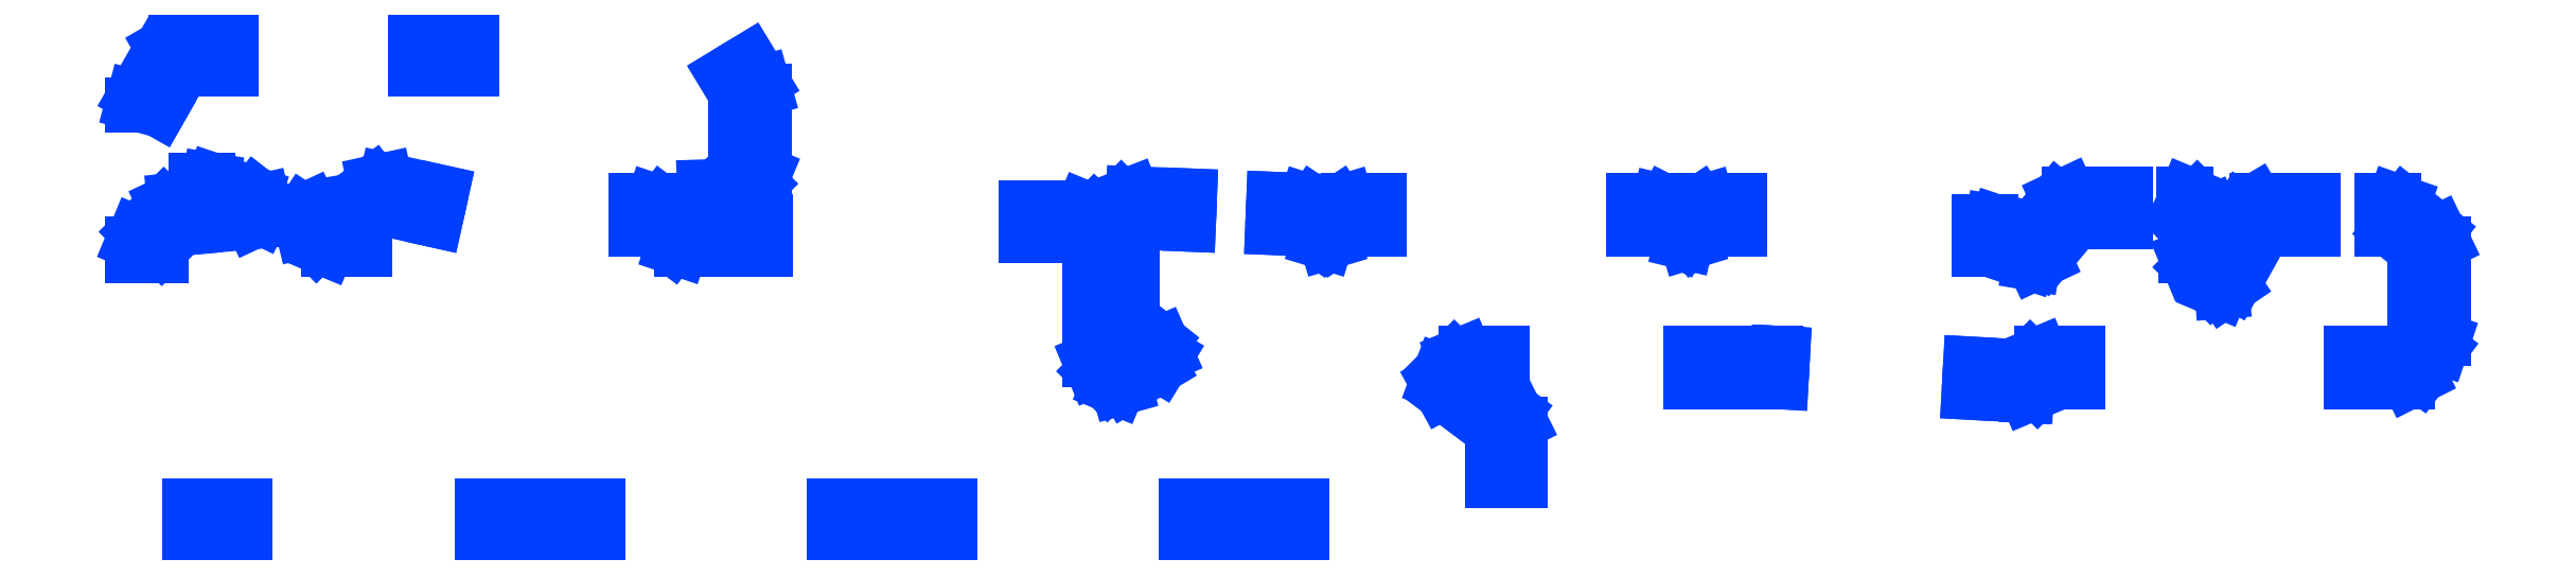
<metadata>
{"format":"dxf","ext":"dxf","renderer":"ezdxf+matplotlib","layout":"modelspace","background":"white","min_lineweight":24,"dpi":150}
</metadata>
<code>
0
SECTION
2
ENTITIES
0
LINE
8
0
10
1.001
20
0.5404
30
0
11
1.019
21
0.5479
31
0
0
LINE
8
0
10
1.019
20
0.5479
30
0
11
1.066
21
0.5948
31
0
0
LINE
8
0
10
1.066
20
0.5948
30
0
11
1.073
21
0.613
31
0
0
LINE
8
0
10
1.073
20
0.613
30
0
11
1.073
21
0.7539
31
0
0
LINE
8
0
10
1.073
20
0.7539
30
0
11
1.069
21
0.7671
31
0
0
LINE
8
0
10
1.069
20
0.7671
30
0
11
1.046
21
0.8059
31
0
0
LINE
8
0
10
1.046
20
0.8059
30
0
11
1.002
21
0.7794
31
0
0
LINE
8
0
10
1.002
20
0.7794
30
0
11
1.022
21
0.7467
31
0
0
LINE
8
0
10
1.022
20
0.7467
30
0
11
1.022
21
0.6235
31
0
0
LINE
8
0
10
1.022
20
0.6235
30
0
11
0.9897
21
0.5913
31
0
0
LINE
8
0
10
0.9897
20
0.5913
30
0
11
0.968
21
0.5907
31
0
0
LINE
8
0
10
0.968
20
0.5907
30
0
11
0.9692
21
0.5396
31
0
0
LINE
8
0
10
0.9692
20
0.5396
30
0
11
1.001
21
0.5404
31
0
0
LINE
8
0
10
0.4096
20
0.5981
30
0
11
0.3676
21
0.5667
31
0
0
LINE
8
0
10
0.3676
20
0.5667
30
0
11
0.3033
21
0.5559
31
0
0
LINE
8
0
10
0.3033
20
0.5559
30
0
11
0.2907
21
0.5501
31
0
0
LINE
8
0
10
0.2907
20
0.5501
30
0
11
0.2831
21
0.5385
31
0
0
LINE
8
0
10
0.2831
20
0.5385
30
0
11
0.2894
21
0.5126
31
0
0
LINE
8
0
10
0.2894
20
0.5126
30
0
11
0.3129
21
0.4891
31
0
0
LINE
8
0
10
0.3129
20
0.4891
30
0
11
0.331
21
0.4816
31
0
0
LINE
8
0
10
0.331
20
0.4816
30
0
11
0.3962
21
0.4816
31
0
0
LINE
8
0
10
0.3962
20
0.4816
30
0
11
0.3962
21
0.5241
31
0
0
LINE
8
0
10
0.3962
20
0.5241
30
0
11
0.4309
21
0.5502
31
0
0
LINE
8
0
10
0.4309
20
0.5502
30
0
11
0.5155
21
0.5314
31
0
0
LINE
8
0
10
0.5155
20
0.5314
30
0
11
0.5266
21
0.5813
31
0
0
LINE
8
0
10
0.5266
20
0.5813
30
0
11
0.4305
21
0.6027
31
0
0
LINE
8
0
10
0.4305
20
0.6027
30
0
11
0.4096
21
0.5981
31
0
0
LINE
8
0
10
0.8985
20
0.5629
30
0
11
0.8831
21
0.568
31
0
0
LINE
8
0
10
0.8831
20
0.568
30
0
11
0.8528
21
0.568
31
0
0
LINE
8
0
10
0.8528
20
0.568
30
0
11
0.8528
21
0.5169
31
0
0
LINE
8
0
10
0.8528
20
0.5169
30
0
11
0.8746
21
0.5169
31
0
0
LINE
8
0
10
0.8746
20
0.5169
30
0
11
0.9148
21
0.4868
31
0
0
LINE
8
0
10
0.9148
20
0.4868
30
0
11
0.9301
21
0.4816
31
0
0
LINE
8
0
10
0.9301
20
0.4816
30
0
11
1.075
21
0.4816
31
0
0
LINE
8
0
10
1.075
20
0.4816
30
0
11
1.075
21
0.5328
31
0
0
LINE
8
0
10
1.075
20
0.5328
30
0
11
0.9386
21
0.5328
31
0
0
LINE
8
0
10
0.9386
20
0.5328
30
0
11
0.8985
21
0.5629
31
0
0
LINE
8
0
10
1.674
20
0.3045
30
0
11
1.672
21
0.3064
31
0
0
LINE
8
0
10
1.672
20
0.3064
30
0
11
1.672
21
0.32
31
0
0
LINE
8
0
10
1.672
20
0.32
30
0
11
1.684
21
0.3105
31
0
0
LINE
8
0
10
1.684
20
0.3105
30
0
11
1.674
21
0.3045
31
0
0
LINE
8
0
10
1.696
20
0.3668
30
0
11
1.696
21
0.453
31
0
0
LINE
8
0
10
1.696
20
0.453
30
0
11
1.672
21
0.453
31
0
0
LINE
8
0
10
1.672
20
0.453
30
0
11
1.672
21
0.4655
31
0
0
LINE
8
0
10
1.672
20
0.4655
30
0
11
1.696
21
0.4655
31
0
0
LINE
8
0
10
1.696
20
0.4655
30
0
11
1.696
21
0.5201
31
0
0
LINE
8
0
10
1.696
20
0.5201
30
0
11
1.704
21
0.5282
31
0
0
LINE
8
0
10
1.704
20
0.5282
30
0
11
1.791
21
0.5247
31
0
0
LINE
8
0
10
1.791
20
0.5247
30
0
11
1.793
21
0.5758
31
0
0
LINE
8
0
10
1.793
20
0.5758
30
0
11
1.695
21
0.5798
31
0
0
LINE
8
0
10
1.695
20
0.5798
30
0
11
1.676
21
0.5723
31
0
0
LINE
8
0
10
1.676
20
0.5723
30
0
11
1.652
21
0.5488
31
0
0
LINE
8
0
10
1.652
20
0.5488
30
0
11
1.645
21
0.5335
31
0
0
LINE
8
0
10
1.645
20
0.5335
30
0
11
1.629
21
0.5488
31
0
0
LINE
8
0
10
1.629
20
0.5488
30
0
11
1.611
21
0.5563
31
0
0
LINE
8
0
10
1.611
20
0.5563
30
0
11
1.513
21
0.5563
31
0
0
LINE
8
0
10
1.513
20
0.5563
30
0
11
1.513
21
0.5051
31
0
0
LINE
8
0
10
1.513
20
0.5051
30
0
11
1.601
21
0.5051
31
0
0
LINE
8
0
10
1.601
20
0.5051
30
0
11
1.621
21
0.4849
31
0
0
LINE
8
0
10
1.621
20
0.4849
30
0
11
1.621
21
0.4469
31
0
0
LINE
8
0
10
1.621
20
0.4469
30
0
11
1.645
21
0.4469
31
0
0
LINE
8
0
10
1.645
20
0.4469
30
0
11
1.645
21
0.3942
31
0
0
LINE
8
0
10
1.645
20
0.3942
30
0
11
1.621
21
0.3942
31
0
0
LINE
8
0
10
1.621
20
0.3942
30
0
11
1.621
21
0.2958
31
0
0
LINE
8
0
10
1.621
20
0.2958
30
0
11
1.629
21
0.2777
31
0
0
LINE
8
0
10
1.629
20
0.2777
30
0
11
1.652
21
0.2542
31
0
0
LINE
8
0
10
1.652
20
0.2542
30
0
11
1.67
21
0.2467
31
0
0
LINE
8
0
10
1.67
20
0.2467
30
0
11
1.683
21
0.2503
31
0
0
LINE
8
0
10
1.683
20
0.2503
30
0
11
1.742
21
0.2856
31
0
0
LINE
8
0
10
1.742
20
0.2856
30
0
11
1.754
21
0.3058
31
0
0
LINE
8
0
10
1.754
20
0.3058
30
0
11
1.745
21
0.3275
31
0
0
LINE
8
0
10
1.745
20
0.3275
30
0
11
1.696
21
0.3668
31
0
0
LINE
8
0
10
2.044
20
0.5637
30
0
11
2.023
21
0.5497
31
0
0
LINE
8
0
10
2.023
20
0.5497
30
0
11
2.002
21
0.5637
31
0
0
LINE
8
0
10
2.002
20
0.5637
30
0
11
1.988
21
0.568
31
0
0
LINE
8
0
10
1.988
20
0.568
30
0
11
1.932
21
0.5703
31
0
0
LINE
8
0
10
1.932
20
0.5703
30
0
11
1.93
21
0.5192
31
0
0
LINE
8
0
10
1.93
20
0.5192
30
0
11
1.979
21
0.5172
31
0
0
LINE
8
0
10
1.979
20
0.5172
30
0
11
2.008
21
0.4977
31
0
0
LINE
8
0
10
2.008
20
0.4977
30
0
11
2.023
21
0.4934
31
0
0
LINE
8
0
10
2.023
20
0.4934
30
0
11
2.037
21
0.4977
31
0
0
LINE
8
0
10
2.037
20
0.4977
30
0
11
2.066
21
0.5169
31
0
0
LINE
8
0
10
2.066
20
0.5169
30
0
11
2.114
21
0.5169
31
0
0
LINE
8
0
10
2.114
20
0.5169
30
0
11
2.114
21
0.568
31
0
0
LINE
8
0
10
2.114
20
0.568
30
0
11
2.058
21
0.568
31
0
0
LINE
8
0
10
2.058
20
0.568
30
0
11
2.044
21
0.5637
31
0
0
LINE
8
0
10
2.676
20
0.5169
30
0
11
2.725
21
0.5169
31
0
0
LINE
8
0
10
2.725
20
0.5169
30
0
11
2.725
21
0.568
31
0
0
LINE
8
0
10
2.725
20
0.568
30
0
11
2.669
21
0.568
31
0
0
LINE
8
0
10
2.669
20
0.568
30
0
11
2.654
21
0.5637
31
0
0
LINE
8
0
10
2.654
20
0.5637
30
0
11
2.632
21
0.5485
31
0
0
LINE
8
0
10
2.632
20
0.5485
30
0
11
2.598
21
0.5654
31
0
0
LINE
8
0
10
2.598
20
0.5654
30
0
11
2.586
21
0.568
31
0
0
LINE
8
0
10
2.586
20
0.568
30
0
11
2.541
21
0.568
31
0
0
LINE
8
0
10
2.541
20
0.568
30
0
11
2.541
21
0.5169
31
0
0
LINE
8
0
10
2.541
20
0.5169
30
0
11
2.58
21
0.5169
31
0
0
LINE
8
0
10
2.58
20
0.5169
30
0
11
2.622
21
0.4961
31
0
0
LINE
8
0
10
2.622
20
0.4961
30
0
11
2.633
21
0.4934
31
0
0
LINE
8
0
10
2.633
20
0.4934
30
0
11
2.648
21
0.4977
31
0
0
LINE
8
0
10
2.648
20
0.4977
30
0
11
2.676
21
0.5169
31
0
0
LINE
8
0
10
3.26
20
0.5706
30
0
11
3.212
21
0.5135
31
0
0
LINE
8
0
10
3.212
20
0.5135
30
0
11
3.158
21
0.5315
31
0
0
LINE
8
0
10
3.158
20
0.5315
30
0
11
3.15
21
0.5328
31
0
0
LINE
8
0
10
3.15
20
0.5328
30
0
11
3.126
21
0.5328
31
0
0
LINE
8
0
10
3.126
20
0.5328
30
0
11
3.126
21
0.4816
31
0
0
LINE
8
0
10
3.126
20
0.4816
30
0
11
3.146
21
0.4816
31
0
0
LINE
8
0
10
3.146
20
0.4816
30
0
11
3.213
21
0.4595
31
0
0
LINE
8
0
10
3.213
20
0.4595
30
0
11
3.221
21
0.4581
31
0
0
LINE
8
0
10
3.221
20
0.4581
30
0
11
3.24
21
0.4673
31
0
0
LINE
8
0
10
3.24
20
0.4673
30
0
11
3.292
21
0.5286
31
0
0
LINE
8
0
10
3.292
20
0.5286
30
0
11
3.378
21
0.5286
31
0
0
LINE
8
0
10
3.378
20
0.5286
30
0
11
3.378
21
0.5798
31
0
0
LINE
8
0
10
3.378
20
0.5798
30
0
11
3.28
21
0.5798
31
0
0
LINE
8
0
10
3.28
20
0.5798
30
0
11
3.26
21
0.5706
31
0
0
LINE
8
0
10
3.574
20
0.5549
30
0
11
3.532
21
0.4788
31
0
0
LINE
8
0
10
3.532
20
0.4788
30
0
11
3.528
21
0.4826
31
0
0
LINE
8
0
10
3.528
20
0.4826
30
0
11
3.528
21
0.5307
31
0
0
LINE
8
0
10
3.528
20
0.5307
30
0
11
3.521
21
0.5488
31
0
0
LINE
8
0
10
3.521
20
0.5488
30
0
11
3.497
21
0.5723
31
0
0
LINE
8
0
10
3.497
20
0.5723
30
0
11
3.479
21
0.5798
31
0
0
LINE
8
0
10
3.479
20
0.5798
30
0
11
3.473
21
0.5798
31
0
0
LINE
8
0
10
3.473
20
0.5798
30
0
11
3.473
21
0.5477
31
0
0
LINE
8
0
10
3.473
20
0.5477
30
0
11
3.461
21
0.5361
31
0
0
LINE
8
0
10
3.461
20
0.5361
30
0
11
3.477
21
0.5201
31
0
0
LINE
8
0
10
3.477
20
0.5201
30
0
11
3.477
21
0.472
31
0
0
LINE
8
0
10
3.477
20
0.472
30
0
11
3.485
21
0.4539
31
0
0
LINE
8
0
10
3.485
20
0.4539
30
0
11
3.52
21
0.4187
31
0
0
LINE
8
0
10
3.52
20
0.4187
30
0
11
3.538
21
0.4111
31
0
0
LINE
8
0
10
3.538
20
0.4111
30
0
11
3.542
21
0.4114
31
0
0
LINE
8
0
10
3.542
20
0.4114
30
0
11
3.56
21
0.4243
31
0
0
LINE
8
0
10
3.56
20
0.4243
30
0
11
3.612
21
0.5169
31
0
0
LINE
8
0
10
3.612
20
0.5169
30
0
11
3.695
21
0.5169
31
0
0
LINE
8
0
10
3.695
20
0.5169
30
0
11
3.695
21
0.568
31
0
0
LINE
8
0
10
3.695
20
0.568
30
0
11
3.597
21
0.568
31
0
0
LINE
8
0
10
3.597
20
0.568
30
0
11
3.574
21
0.5549
31
0
0
LINE
8
0
10
3.906
20
0.5155
30
0
11
3.848
21
0.5624
31
0
0
LINE
8
0
10
3.848
20
0.5624
30
0
11
3.832
21
0.568
31
0
0
LINE
8
0
10
3.832
20
0.568
30
0
11
3.808
21
0.568
31
0
0
LINE
8
0
10
3.808
20
0.568
30
0
11
3.808
21
0.5169
31
0
0
LINE
8
0
10
3.808
20
0.5169
30
0
11
3.823
21
0.5169
31
0
0
LINE
8
0
10
3.823
20
0.5169
30
0
11
3.865
21
0.4832
31
0
0
LINE
8
0
10
3.865
20
0.4832
30
0
11
3.865
21
0.397
31
0
0
LINE
8
0
10
3.865
20
0.397
30
0
11
3.916
21
0.397
31
0
0
LINE
8
0
10
3.916
20
0.397
30
0
11
3.916
21
0.4954
31
0
0
LINE
8
0
10
3.916
20
0.4954
30
0
11
3.906
21
0.5155
31
0
0
LINE
8
0
10
3.865
20
0.3395
30
0
11
3.842
21
0.3096
31
0
0
LINE
8
0
10
3.842
20
0.3096
30
0
11
3.757
21
0.3096
31
0
0
LINE
8
0
10
3.757
20
0.3096
30
0
11
3.757
21
0.2584
31
0
0
LINE
8
0
10
3.757
20
0.2584
30
0
11
3.855
21
0.2584
31
0
0
LINE
8
0
10
3.855
20
0.2584
30
0
11
3.876
21
0.2687
31
0
0
LINE
8
0
10
3.876
20
0.2687
30
0
11
3.911
21
0.3156
31
0
0
LINE
8
0
10
3.911
20
0.3156
30
0
11
3.916
21
0.331
31
0
0
LINE
8
0
10
3.916
20
0.331
30
0
11
3.916
21
0.3707
31
0
0
LINE
8
0
10
3.916
20
0.3707
30
0
11
3.865
21
0.3707
31
0
0
LINE
8
0
10
3.865
20
0.3707
30
0
11
3.865
21
0.3395
31
0
0
LINE
8
0
10
3.214
20
0.3021
30
0
11
3.199
21
0.2867
31
0
0
LINE
8
0
10
3.199
20
0.2867
30
0
11
3.112
21
0.2916
31
0
0
LINE
8
0
10
3.112
20
0.2916
30
0
11
3.109
21
0.2405
31
0
0
LINE
8
0
10
3.109
20
0.2405
30
0
11
3.208
21
0.235
31
0
0
LINE
8
0
10
3.208
20
0.235
30
0
11
3.209
21
0.2349
31
0
0
LINE
8
0
10
3.209
20
0.2349
30
0
11
3.227
21
0.2425
31
0
0
LINE
8
0
10
3.227
20
0.2425
30
0
11
3.243
21
0.2584
31
0
0
LINE
8
0
10
3.243
20
0.2584
30
0
11
3.298
21
0.2584
31
0
0
LINE
8
0
10
3.298
20
0.2584
30
0
11
3.298
21
0.3096
31
0
0
LINE
8
0
10
3.298
20
0.3096
30
0
11
3.232
21
0.3096
31
0
0
LINE
8
0
10
3.232
20
0.3096
30
0
11
3.214
21
0.3021
31
0
0
LINE
8
0
10
2.786
20
0.3096
30
0
11
2.638
21
0.3096
31
0
0
LINE
8
0
10
2.638
20
0.3096
30
0
11
2.638
21
0.2584
31
0
0
LINE
8
0
10
2.638
20
0.2584
30
0
11
2.785
21
0.2584
31
0
0
LINE
8
0
10
2.785
20
0.2584
30
0
11
2.794
21
0.2579
31
0
0
LINE
8
0
10
2.794
20
0.2579
30
0
11
2.797
21
0.309
31
0
0
LINE
8
0
10
2.797
20
0.309
30
0
11
2.788
21
0.3096
31
0
0
LINE
8
0
10
2.788
20
0.3096
30
0
11
2.786
21
0.3096
31
0
0
LINE
8
0
10
2.343
20
0.2105
30
0
11
2.279
21
0.2584
31
0
0
LINE
8
0
10
2.279
20
0.2584
30
0
11
2.323
21
0.2584
31
0
0
LINE
8
0
10
2.323
20
0.2584
30
0
11
2.323
21
0.3096
31
0
0
LINE
8
0
10
2.323
20
0.3096
30
0
11
2.257
21
0.3096
31
0
0
LINE
8
0
10
2.257
20
0.3096
30
0
11
2.239
21
0.3021
31
0
0
LINE
8
0
10
2.239
20
0.3021
30
0
11
2.216
21
0.2786
31
0
0
LINE
8
0
10
2.216
20
0.2786
30
0
11
2.208
21
0.2587
31
0
0
LINE
8
0
10
2.208
20
0.2587
30
0
11
2.219
21
0.2401
31
0
0
LINE
8
0
10
2.219
20
0.2401
30
0
11
2.302
21
0.1772
31
0
0
LINE
8
0
10
2.302
20
0.1772
30
0
11
2.302
21
0.09163
31
0
0
LINE
8
0
10
2.302
20
0.09163
30
0
11
2.354
21
0.09163
31
0
0
LINE
8
0
10
2.354
20
0.09163
30
0
11
2.354
21
0.19
31
0
0
LINE
8
0
10
2.354
20
0.19
30
0
11
2.343
21
0.2105
31
0
0
LINE
8
0
10
1.188
20
-0
30
0
11
1.387
21
-0
31
0
0
LINE
8
0
10
1.387
20
-0
30
0
11
1.387
21
0.05116
31
0
0
LINE
8
0
10
1.387
20
0.05116
30
0
11
1.188
21
0.05116
31
0
0
LINE
8
0
10
1.188
20
0.05116
30
0
11
1.188
21
-0
31
0
0
LINE
8
0
10
0.5919
20
-0
30
0
11
0.7906
21
-0
31
0
0
LINE
8
0
10
0.7906
20
-0
30
0
11
0.7906
21
0.05116
31
0
0
LINE
8
0
10
0.7906
20
0.05116
30
0
11
0.5919
21
0.05116
31
0
0
LINE
8
0
10
0.5919
20
0.05116
30
0
11
0.5919
21
-0
31
0
0
LINE
8
0
10
1.784
20
-0
30
0
11
1.983
21
-0
31
0
0
LINE
8
0
10
1.983
20
-0
30
0
11
1.983
21
0.05116
31
0
0
LINE
8
0
10
1.983
20
0.05116
30
0
11
1.784
21
0.05116
31
0
0
LINE
8
0
10
1.784
20
0.05116
30
0
11
1.784
21
-0
31
0
0
LINE
8
0
10
0.09608
20
-0
30
0
11
0.1945
21
-0
31
0
0
LINE
8
0
10
0.1945
20
-0
30
0
11
0.1945
21
0.05116
31
0
0
LINE
8
0
10
0.1945
20
0.05116
30
0
11
0.09608
21
0.05116
31
0
0
LINE
8
0
10
0.09608
20
0.05116
30
0
11
0.09608
21
-0
31
0
0
LINE
8
0
10
0.07867
20
0.5687
30
0
11
0.07026
21
0.568
31
0
0
LINE
8
0
10
0.07026
20
0.568
30
0
11
0.05447
21
0.5605
31
0
0
LINE
8
0
10
0.05447
20
0.5605
30
0
11
0.007487
21
0.5136
31
0
0
LINE
8
0
10
0.007487
20
0.5136
30
0
11
0
21
0.4954
31
0
0
LINE
8
0
10
0
20
0.4954
30
0
11
0
21
0.472
31
0
0
LINE
8
0
10
0
20
0.472
30
0
11
0.05116
21
0.472
31
0
0
LINE
8
0
10
0.05116
20
0.472
30
0
11
0.05116
21
0.4849
31
0
0
LINE
8
0
10
0.05116
20
0.4849
30
0
11
0.09066
21
0.5244
31
0
0
LINE
8
0
10
0.09066
20
0.5244
30
0
11
0.08192
21
0.5331
31
0
0
LINE
8
0
10
0.08192
20
0.5331
30
0
11
0.07867
21
0.5687
31
0
0
LINE
8
0
10
0.2099
20
0.5785
30
0
11
0.1394
21
0.602
31
0
0
LINE
8
0
10
0.1394
20
0.602
30
0
11
0.1313
21
0.6033
31
0
0
LINE
8
0
10
0.1313
20
0.6033
30
0
11
0.1072
21
0.6033
31
0
0
LINE
8
0
10
0.1072
20
0.6033
30
0
11
0.1072
21
0.5713
31
0
0
LINE
8
0
10
0.1072
20
0.5713
30
0
11
0.1015
21
0.5708
31
0
0
LINE
8
0
10
0.1015
20
0.5708
30
0
11
0.1061
21
0.5198
31
0
0
LINE
8
0
10
0.1061
20
0.5198
30
0
11
0.2041
21
0.5287
31
0
0
LINE
8
0
10
0.2041
20
0.5287
30
0
11
0.2196
21
0.5359
31
0
0
LINE
8
0
10
0.2196
20
0.5359
30
0
11
0.2272
21
0.5513
31
0
0
LINE
8
0
10
0.2272
20
0.5513
30
0
11
0.2234
21
0.568
31
0
0
LINE
8
0
10
0.2234
20
0.568
30
0
11
0.2099
21
0.5785
31
0
0
LINE
8
0
10
0.0478
20
0.7177
30
0
11
0.0874
21
0.7871
31
0
0
LINE
8
0
10
0.0874
20
0.7871
30
0
11
0.171
21
0.7871
31
0
0
LINE
8
0
10
0.171
20
0.7871
30
0
11
0.171
21
0.8382
31
0
0
LINE
8
0
10
0.171
20
0.8382
30
0
11
0.07259
21
0.8382
31
0
0
LINE
8
0
10
0.07259
20
0.8382
30
0
11
0.05035
21
0.8254
31
0
0
LINE
8
0
10
0.05035
20
0.8254
30
0
11
0.003364
21
0.7431
31
0
0
LINE
8
0
10
0.003364
20
0.7431
30
0
11
0
21
0.7304
31
0
0
LINE
8
0
10
0
20
0.7304
30
0
11
0
21
0.7267
31
0
0
LINE
8
0
10
0
20
0.7267
30
0
11
0.03212
21
0.7267
31
0
0
LINE
8
0
10
0.03212
20
0.7267
30
0
11
0.0478
21
0.7177
31
0
0
LINE
8
0
10
0.4793
20
0.7871
30
0
11
0.5777
21
0.7871
31
0
0
LINE
8
0
10
0.5777
20
0.7871
30
0
11
0.5777
21
0.8382
31
0
0
LINE
8
0
10
0.5777
20
0.8382
30
0
11
0.4793
21
0.8382
31
0
0
LINE
8
0
10
0.4793
20
0.8382
30
0
11
0.4793
21
0.7871
31
0
0
ENDSEC
0
EOF

</code>
